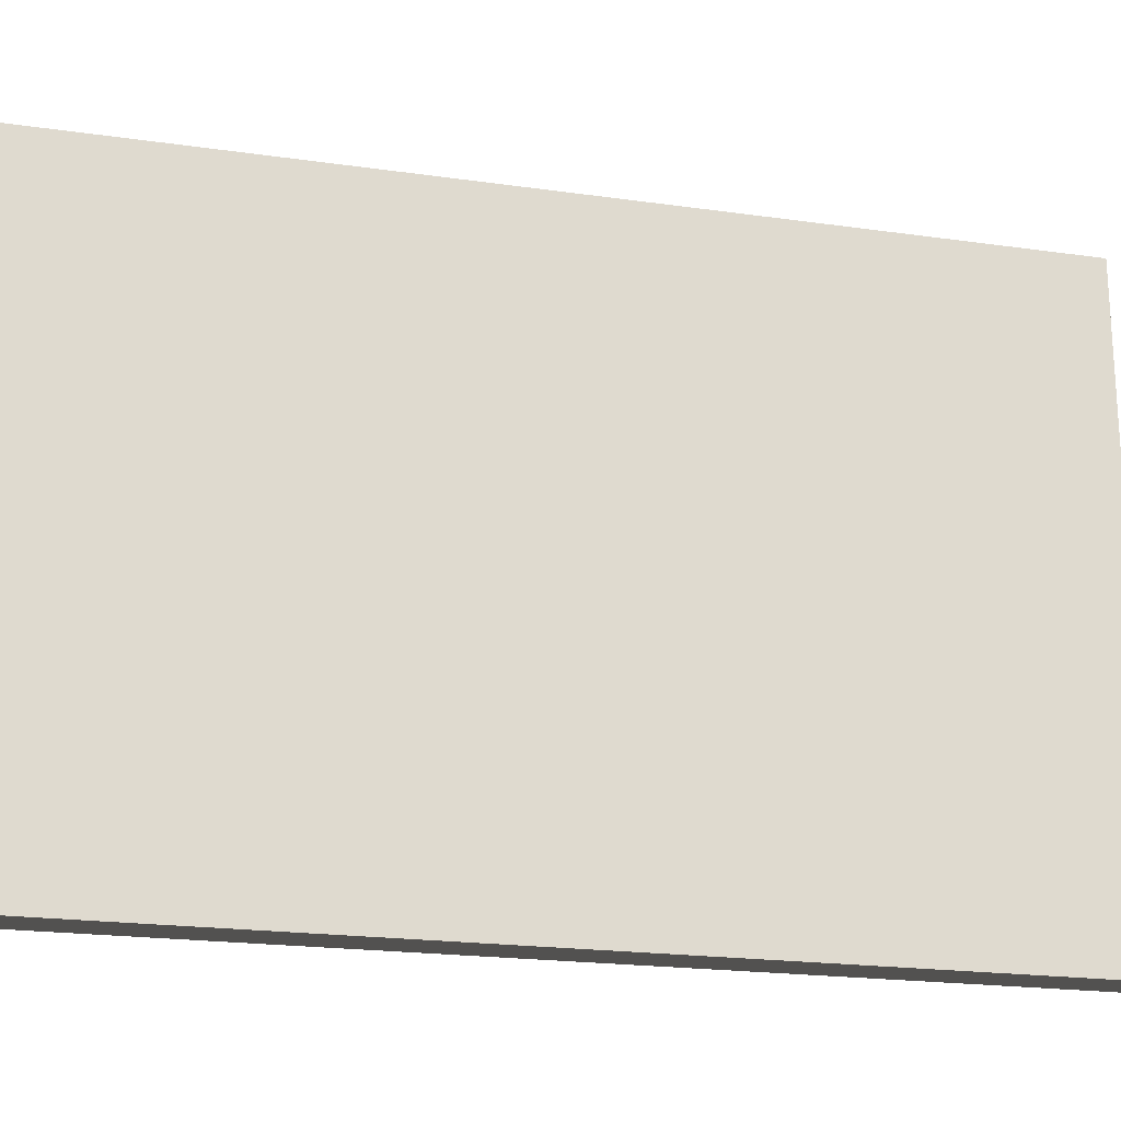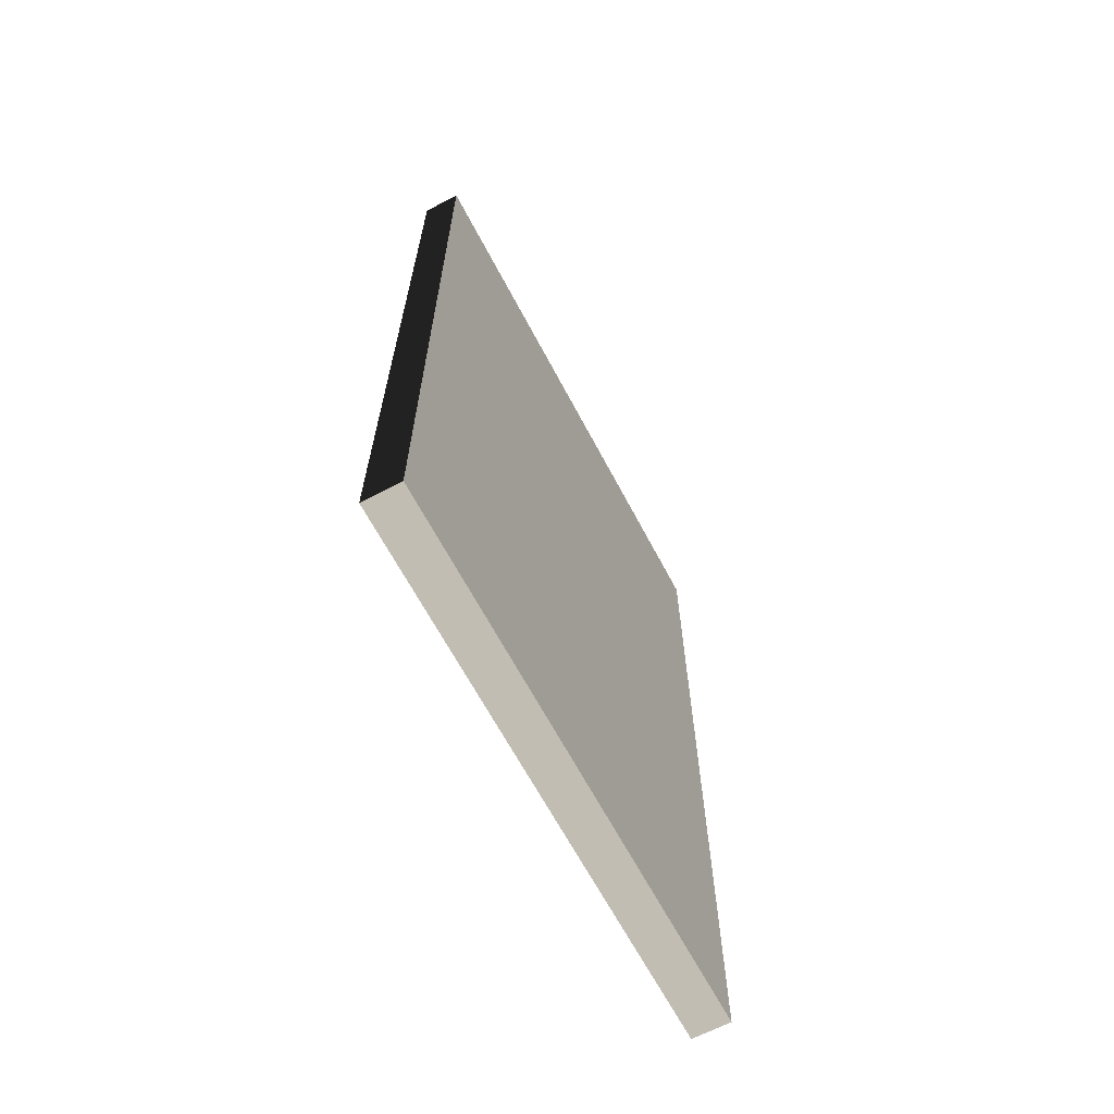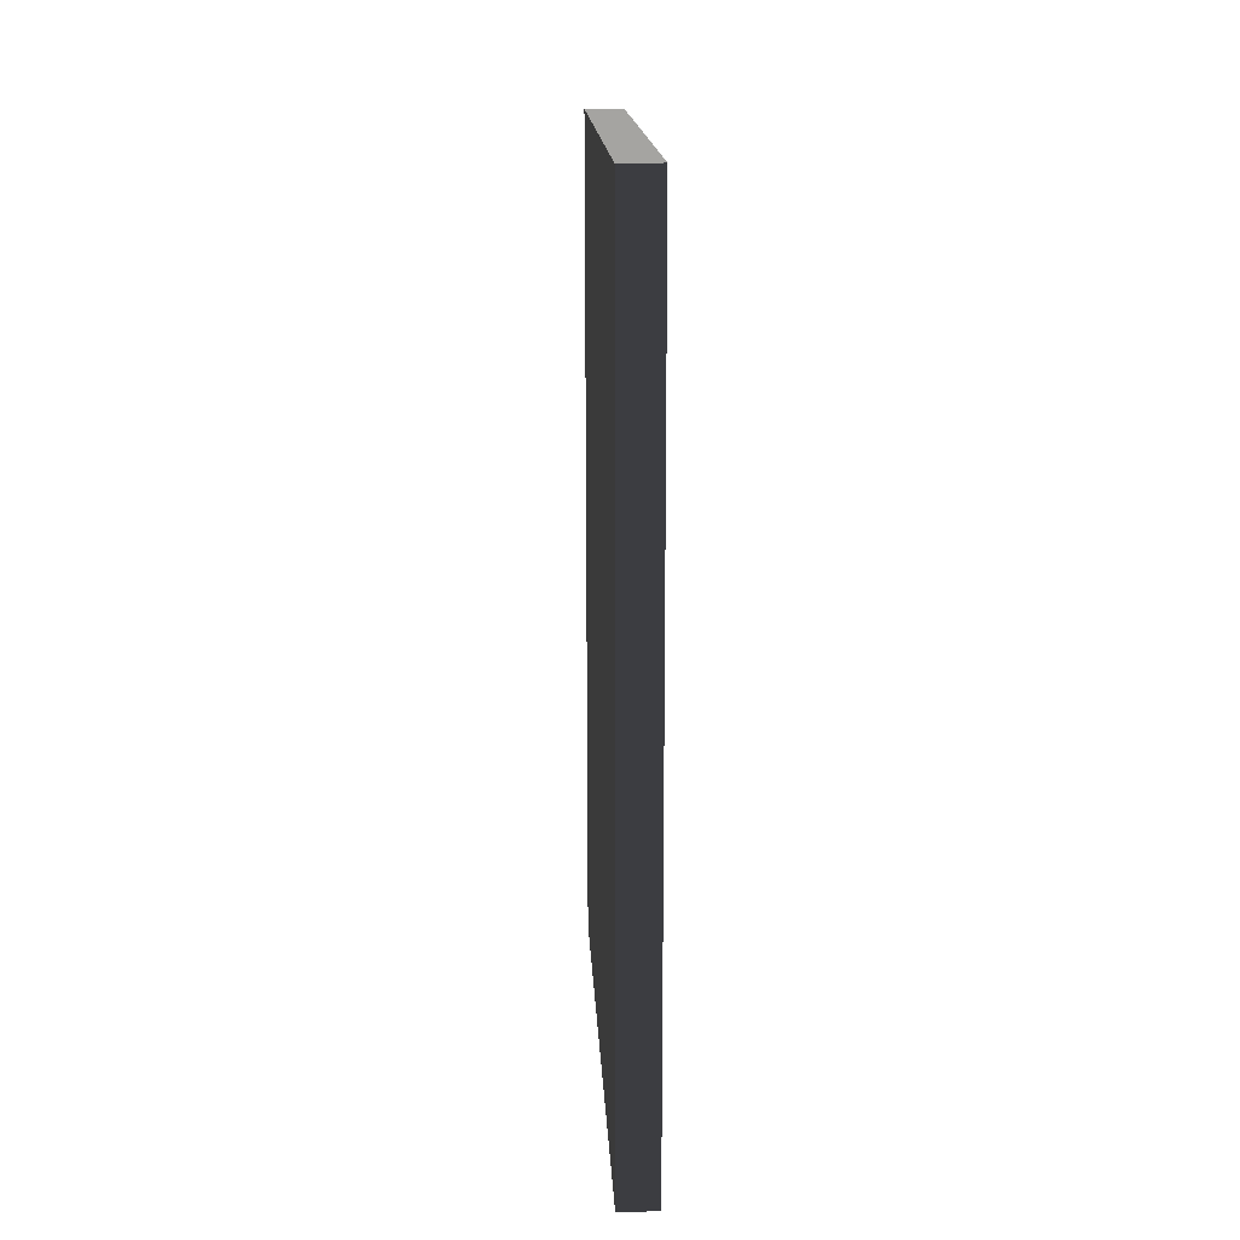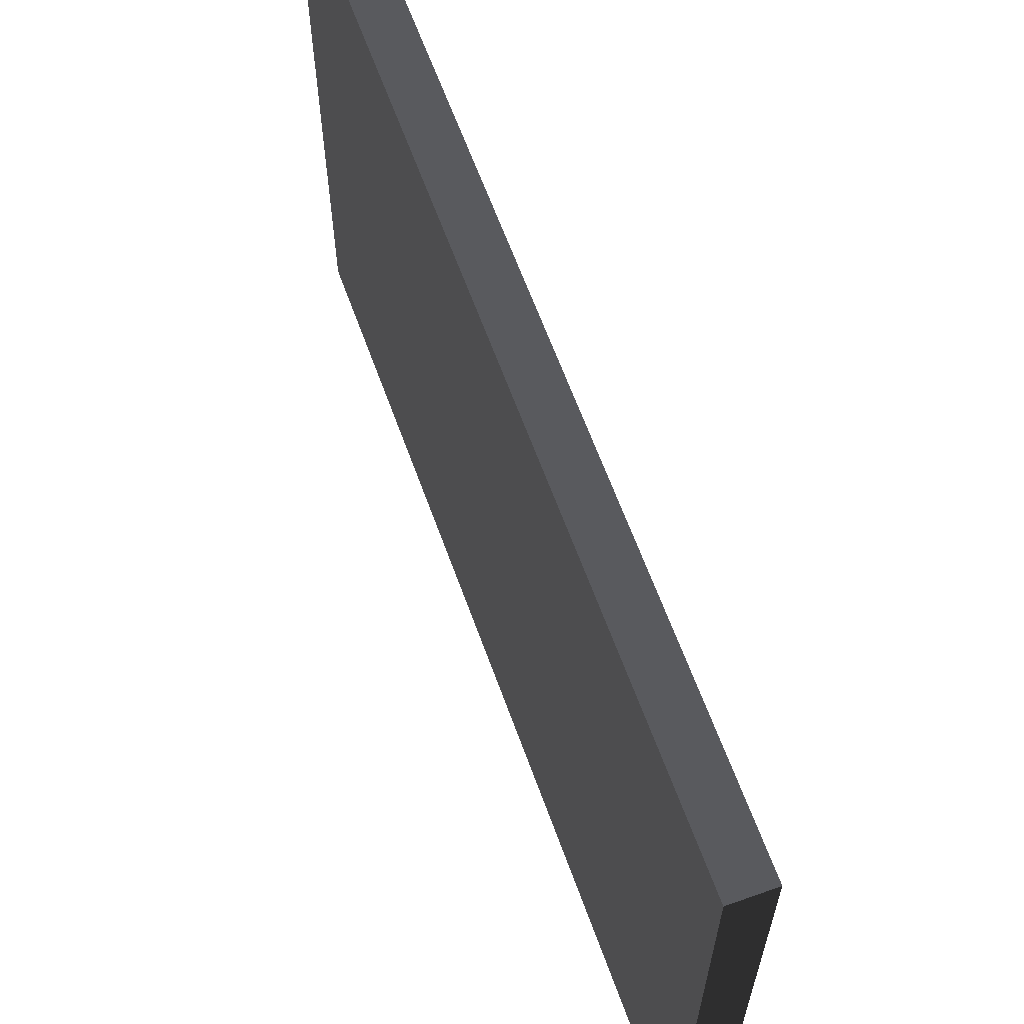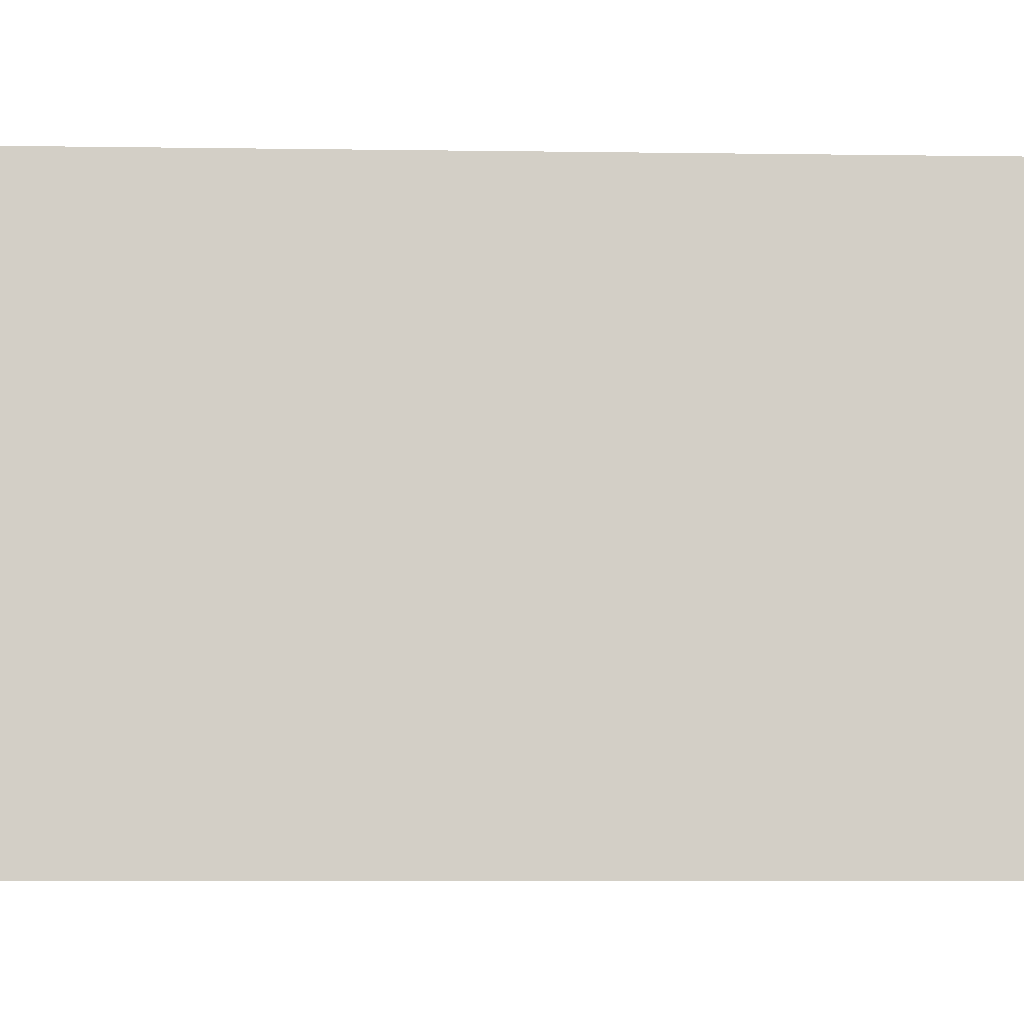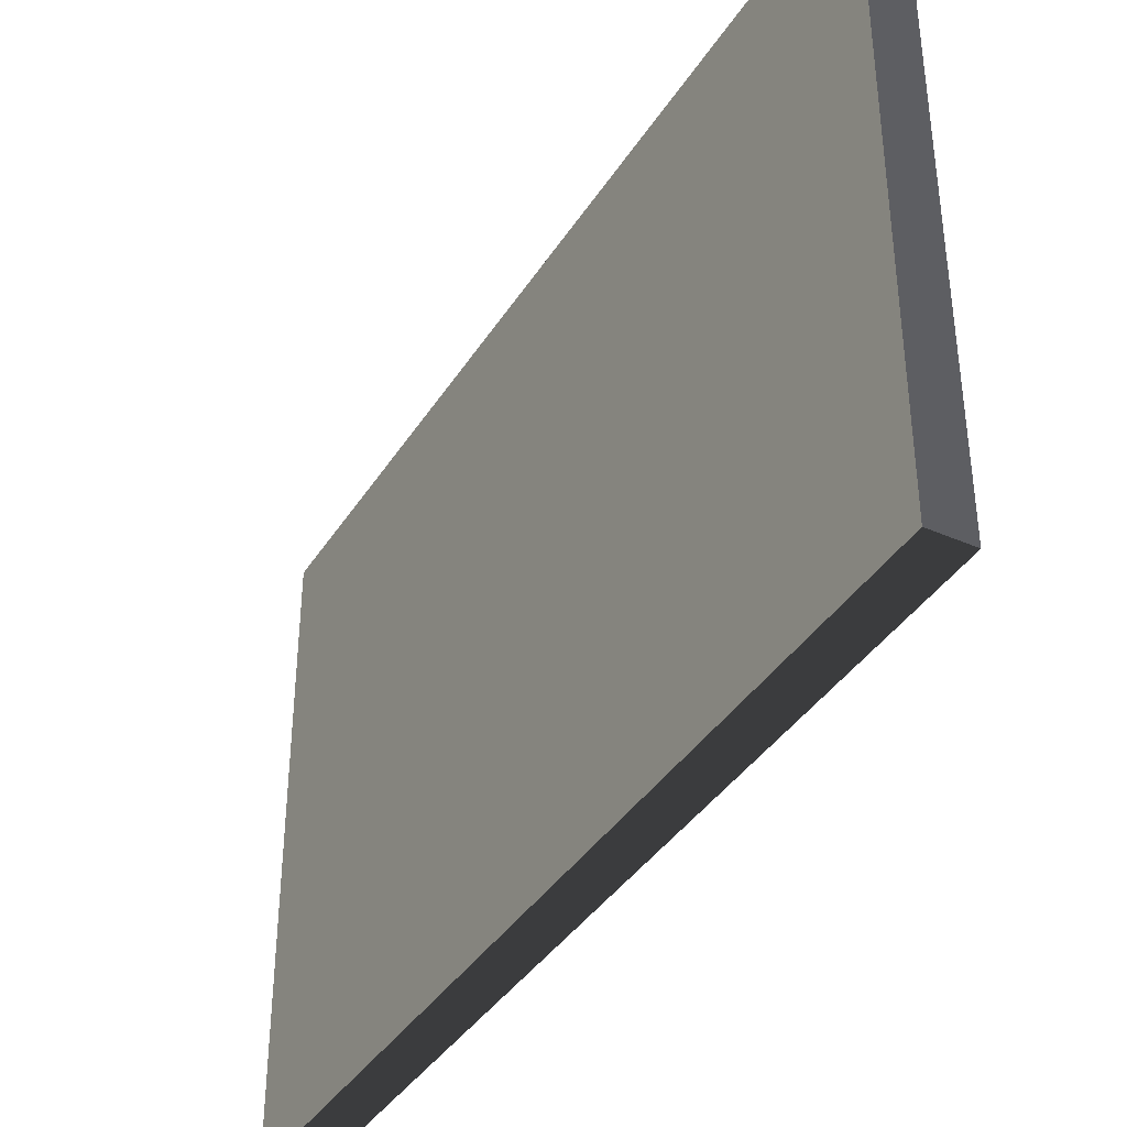
<metadata>
{"format":"obj","ext":"obj","renderer":"f3d","projection":"perspective","resolution":1024,"background":"white","views":[{"elev":-20.6,"azim":75.5,"up":"+Y"},{"elev":-65.5,"azim":27.9,"up":"+Z"},{"elev":16.9,"azim":176.9,"up":"+Z"},{"elev":63.0,"azim":160.2,"up":"+Y"},{"elev":-8.4,"azim":87.9,"up":"+Y"},{"elev":-38.6,"azim":151.0,"up":"+Y"}]}
</metadata>
<code>
v -0.9378 0.7388 -0.1923
v -0.9378 0.7388 -2.463
v -0.9378 -0.7529 -2.463
v -0.9378 -0.7529 -0.1923
v -0.9378 0.7388 -0.1923
v -0.9378 -0.7529 -0.1923
v -1.039 -0.7529 -0.1923
v -1.039 0.7388 -0.1923
v -0.9378 -0.7529 -0.1923
v -0.9378 -0.7529 -2.463
v -1.039 -0.7529 -2.463
v -1.039 -0.7529 -0.1923
v -0.9378 0.7388 -2.463
v -0.9378 0.7388 -0.1923
v -1.039 0.7388 -0.1923
v -1.039 0.7388 -2.463
v -0.9378 -0.7529 -2.463
v -0.9378 0.7388 -2.463
v -1.039 0.7388 -2.463
v -1.039 -0.7529 -2.463
g Building.017_33575_502
f 1 3 2
f 1 4 3
f 5 7 6
f 5 8 7
f 9 11 10
f 9 12 11
f 13 15 14
f 13 16 15
f 17 19 18
f 17 20 19

</code>
